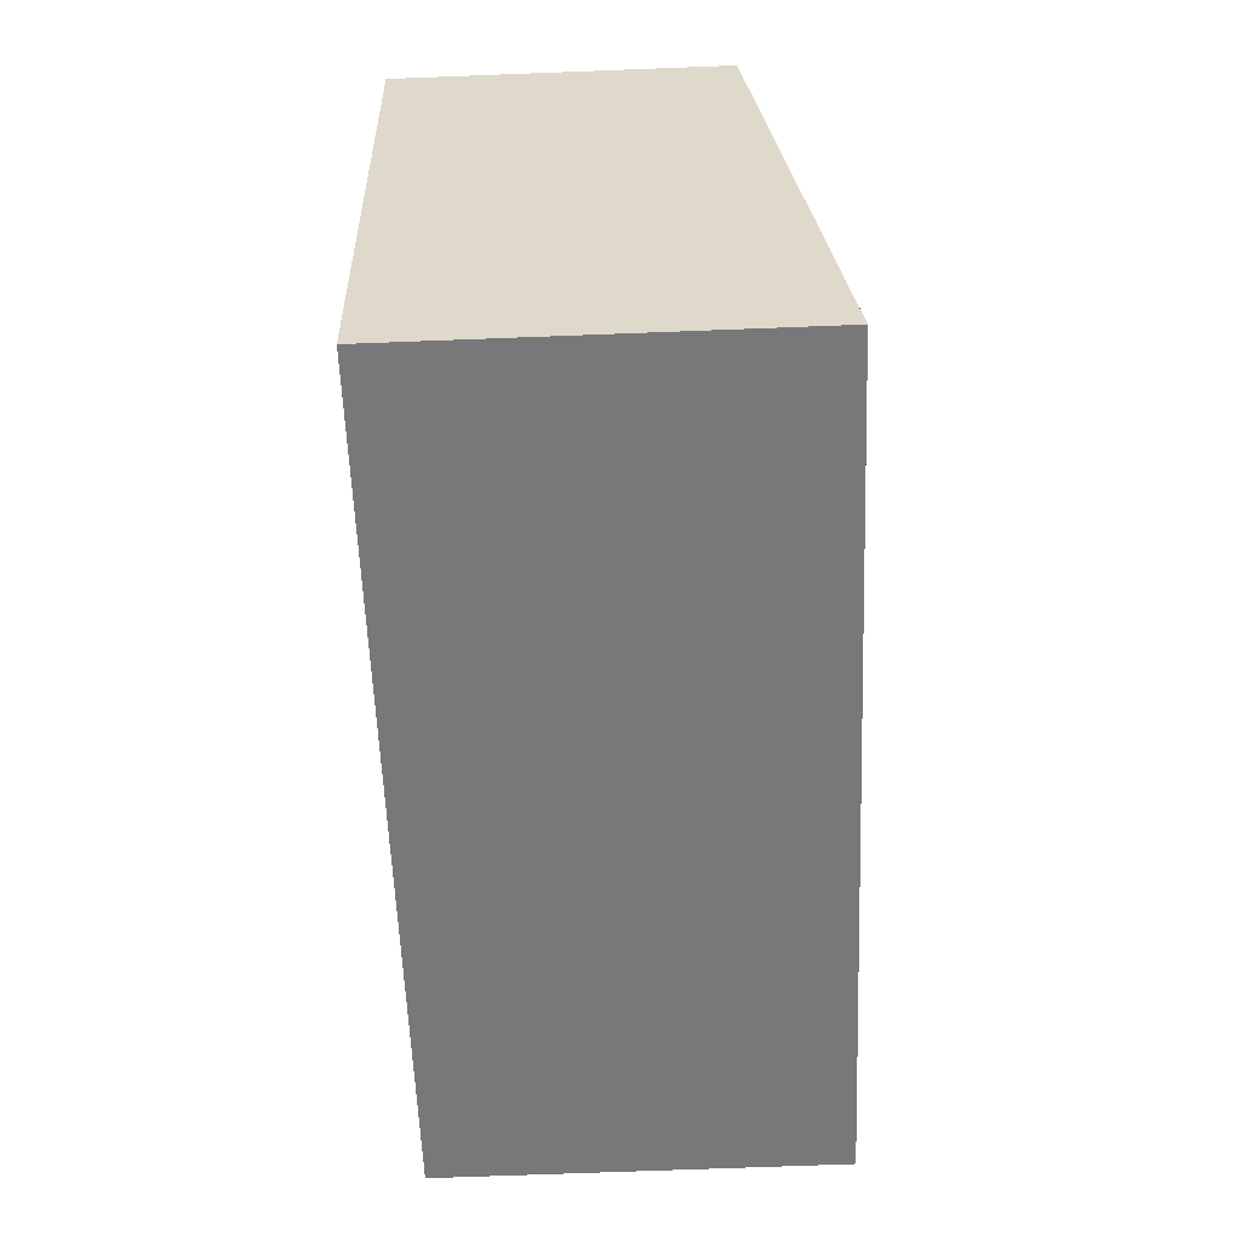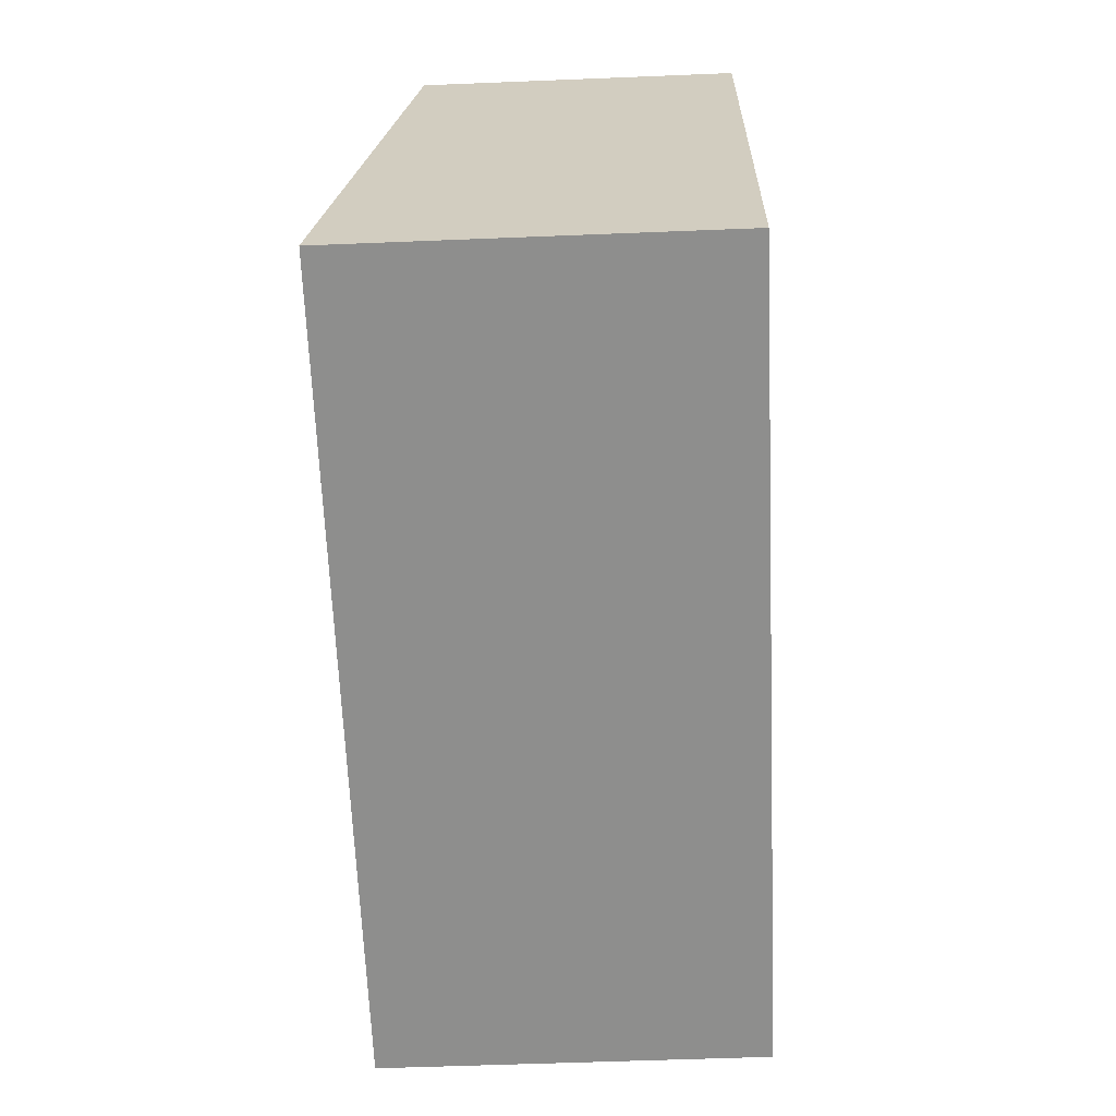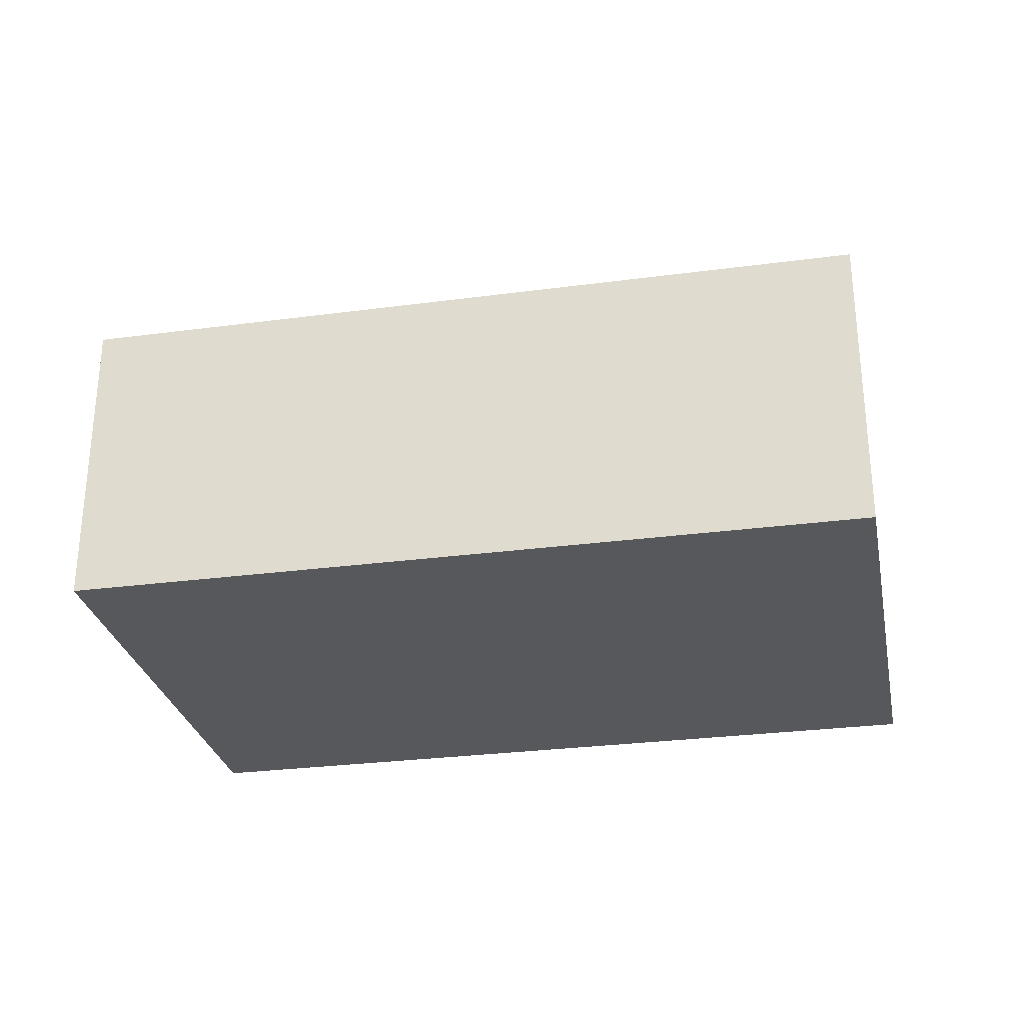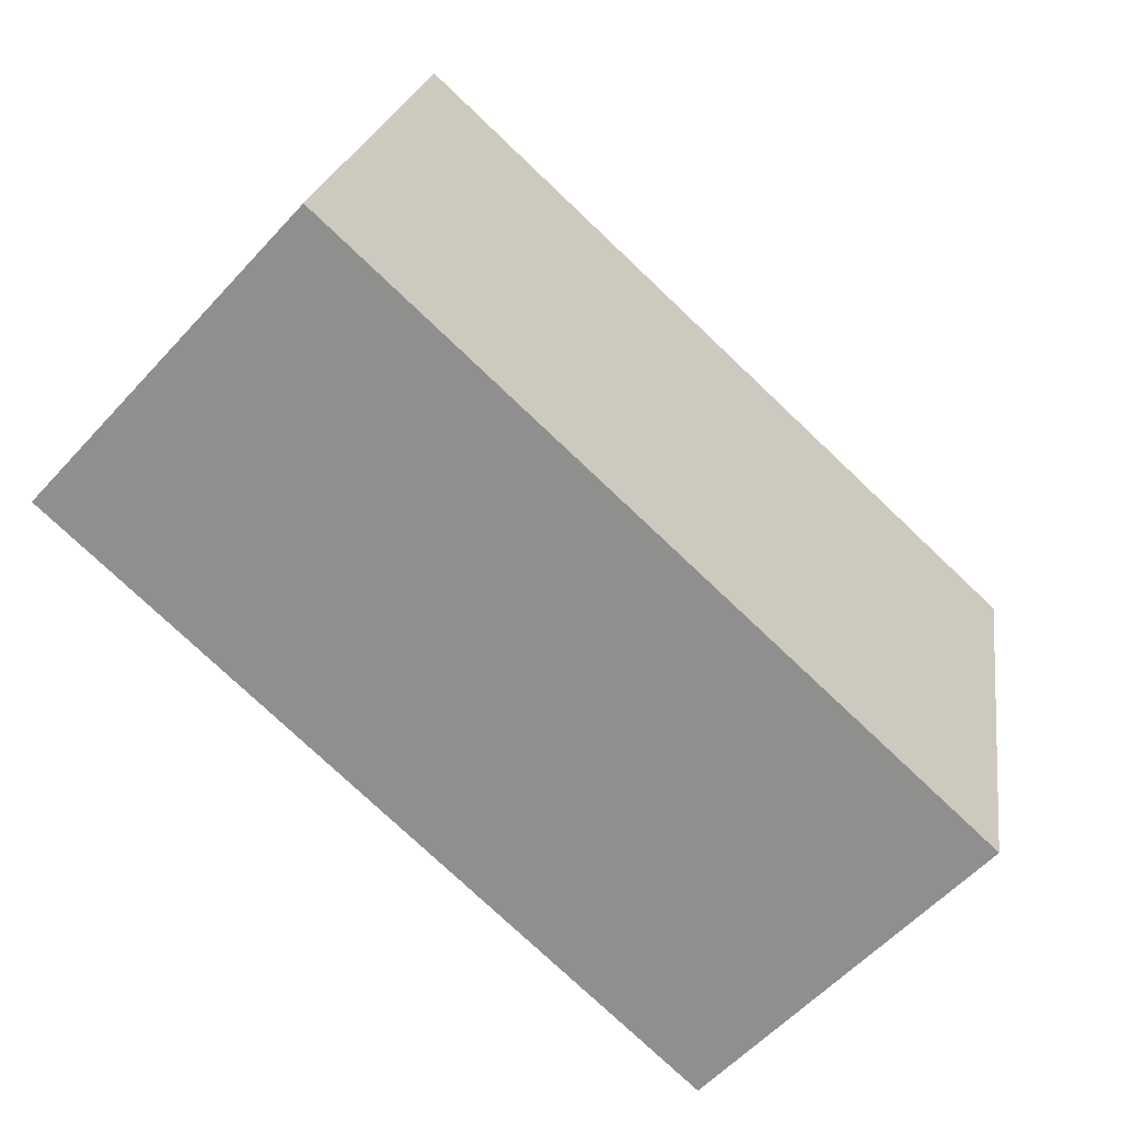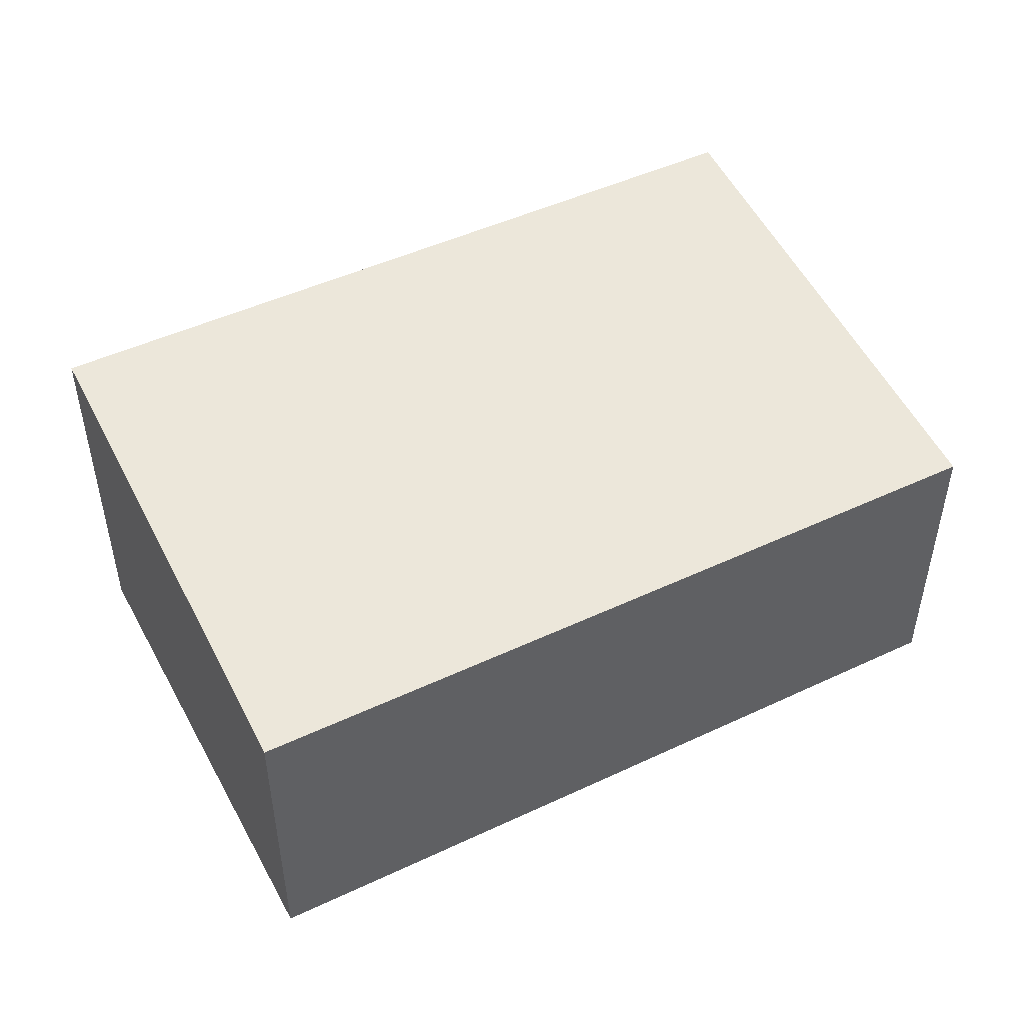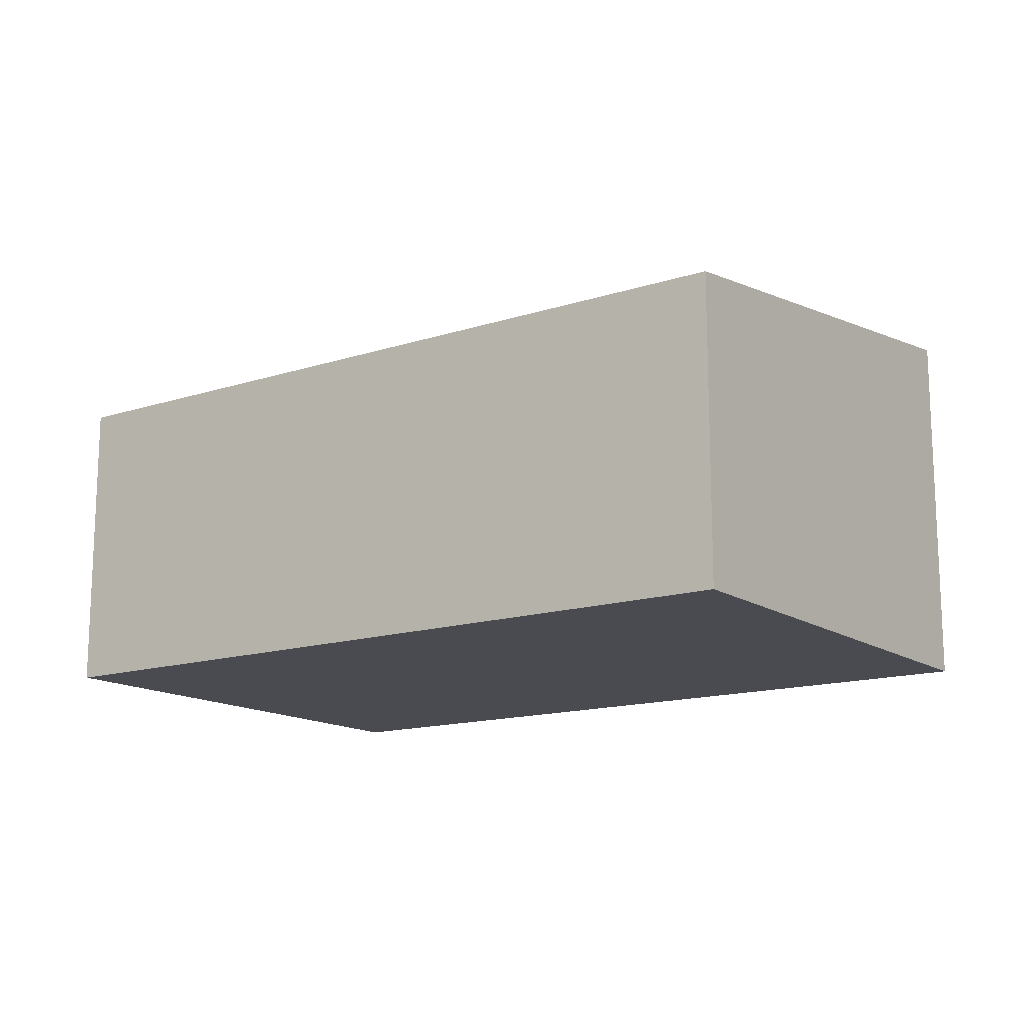
<metadata>
{"format":"obj","ext":"obj","renderer":"f3d","projection":"perspective","resolution":1024,"background":"white","views":[{"elev":-69.7,"azim":92.2,"up":"+Z"},{"elev":-52.8,"azim":-87.5,"up":"+Z"},{"elev":-28.7,"azim":23.4,"up":"+Y"},{"elev":-58.6,"azim":-42.1,"up":"+Z"},{"elev":48.0,"azim":-15.6,"up":"+Y"},{"elev":-14.6,"azim":47.2,"up":"+Y"}]}
</metadata>
<code>
v  15.56 7.39 -3.35
v  12.18 6.035 7.802
v  17.7 6.035 6.611
v  5.949 6.035 9.143
v  0 7.39 4.525e-16
v  0.138 7.303 0.64
v  2.144 6.035 9.962
v  1.515 6.432 7.04
v  2.144 -6.1e-16 9.962
v  5.949 -5.598e-16 9.143
v  12.18 -4.777e-16 7.802
v  17.7 -4.048e-16 6.611
v  15.56 2.051e-16 -3.35
v  0 0 0
v  0.138 -3.919e-17 0.64
v  1.515 -4.311e-16 7.04
g defaultobject
f 1 2 3
f 2 1 4
f 4 1 5
f 4 5 6
f 4 6 7
f 7 6 8
f 9 4 7
f 4 9 10
f 4 10 2
f 2 10 11
f 2 11 3
f 3 11 12
f 3 13 1
f 13 3 12
f 13 5 1
f 5 13 14
f 14 6 5
f 6 14 8
f 8 14 15
f 8 15 7
f 7 15 16
f 7 16 9
f 11 13 12
f 13 11 14
f 14 11 10
f 14 10 15
f 15 10 9
f 15 9 16

</code>
